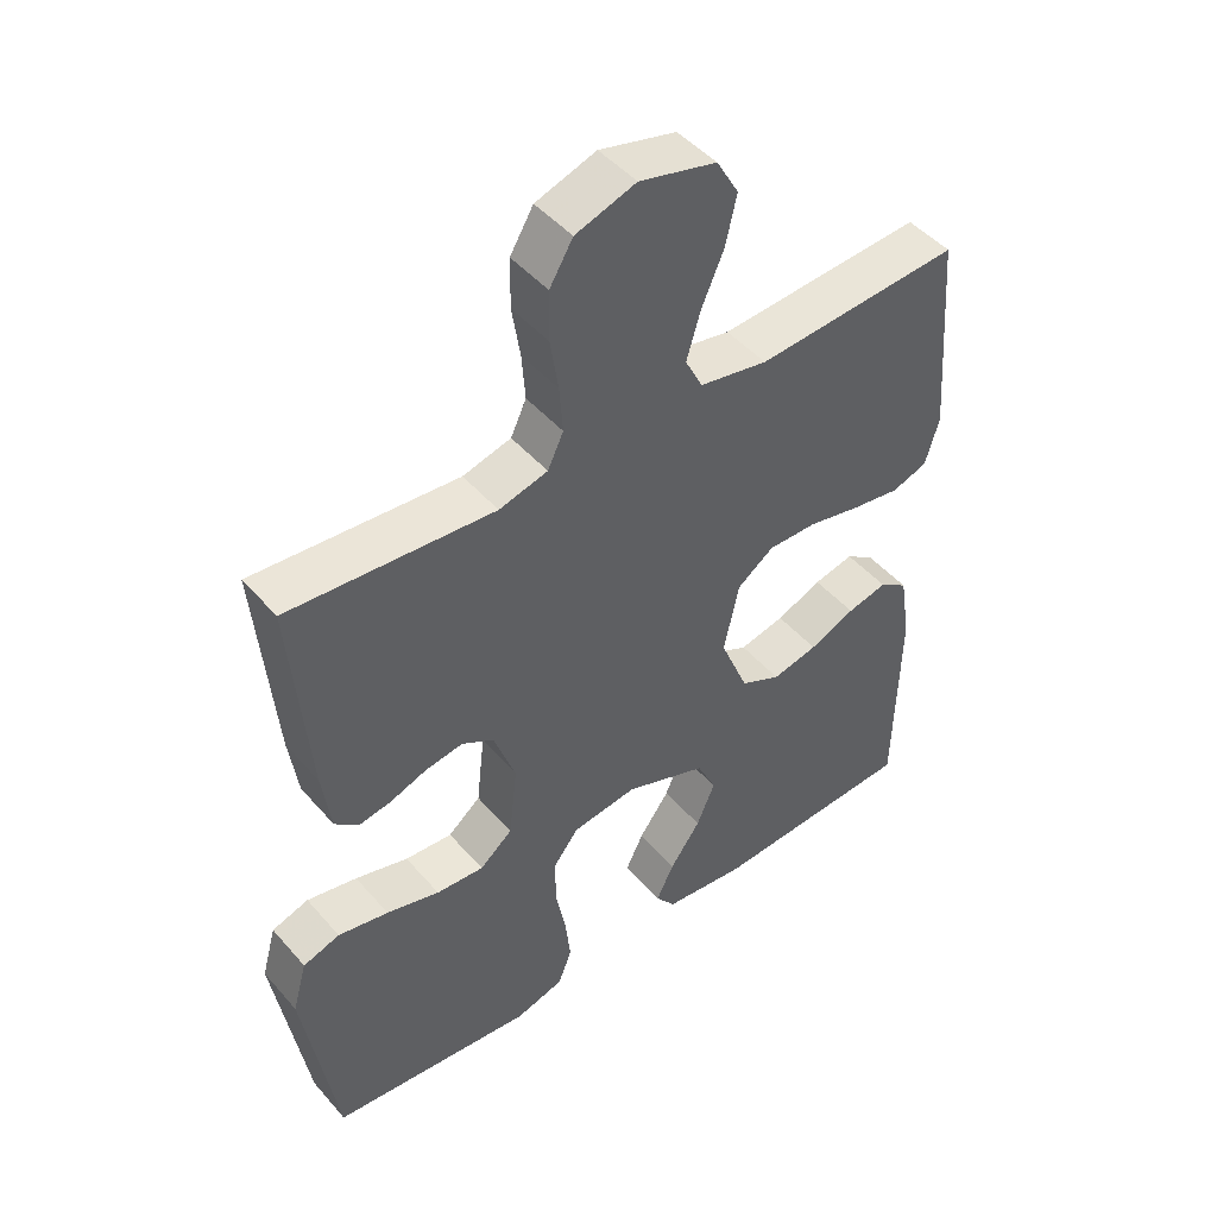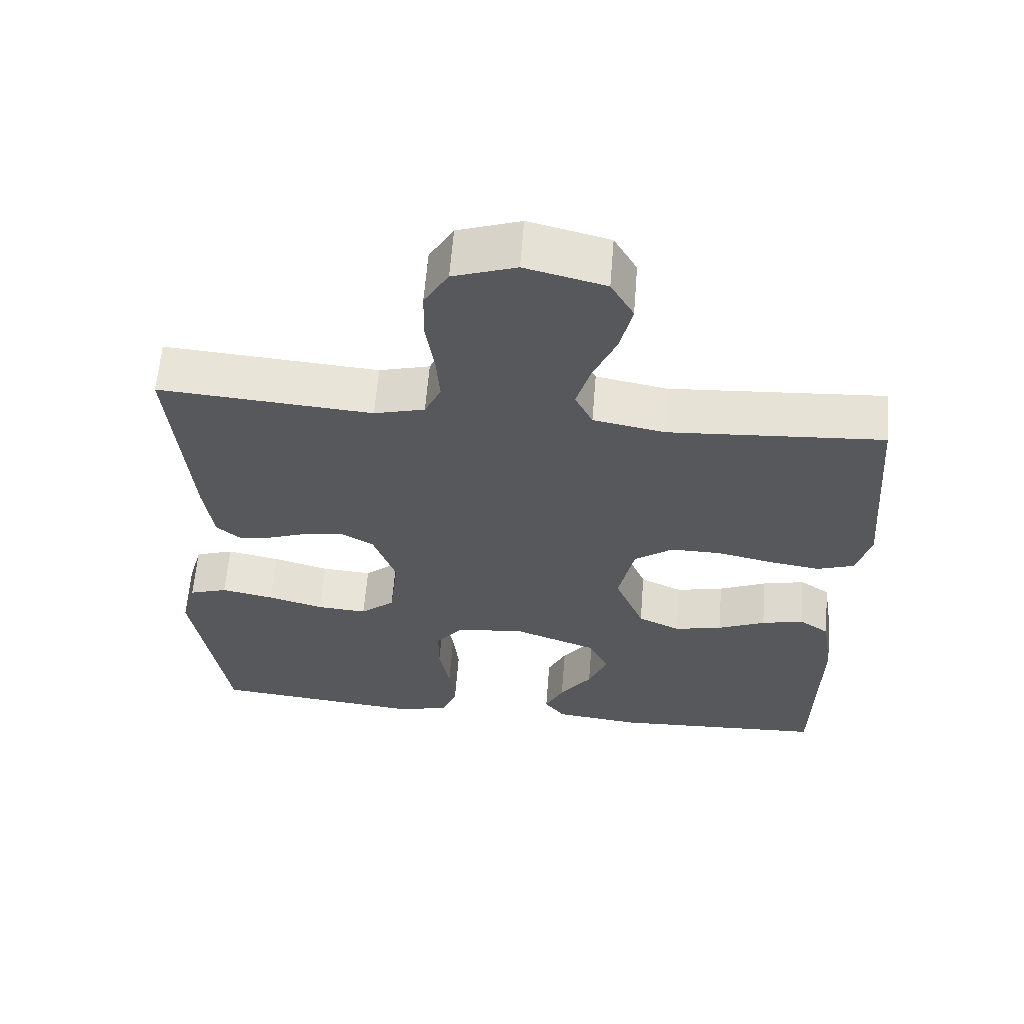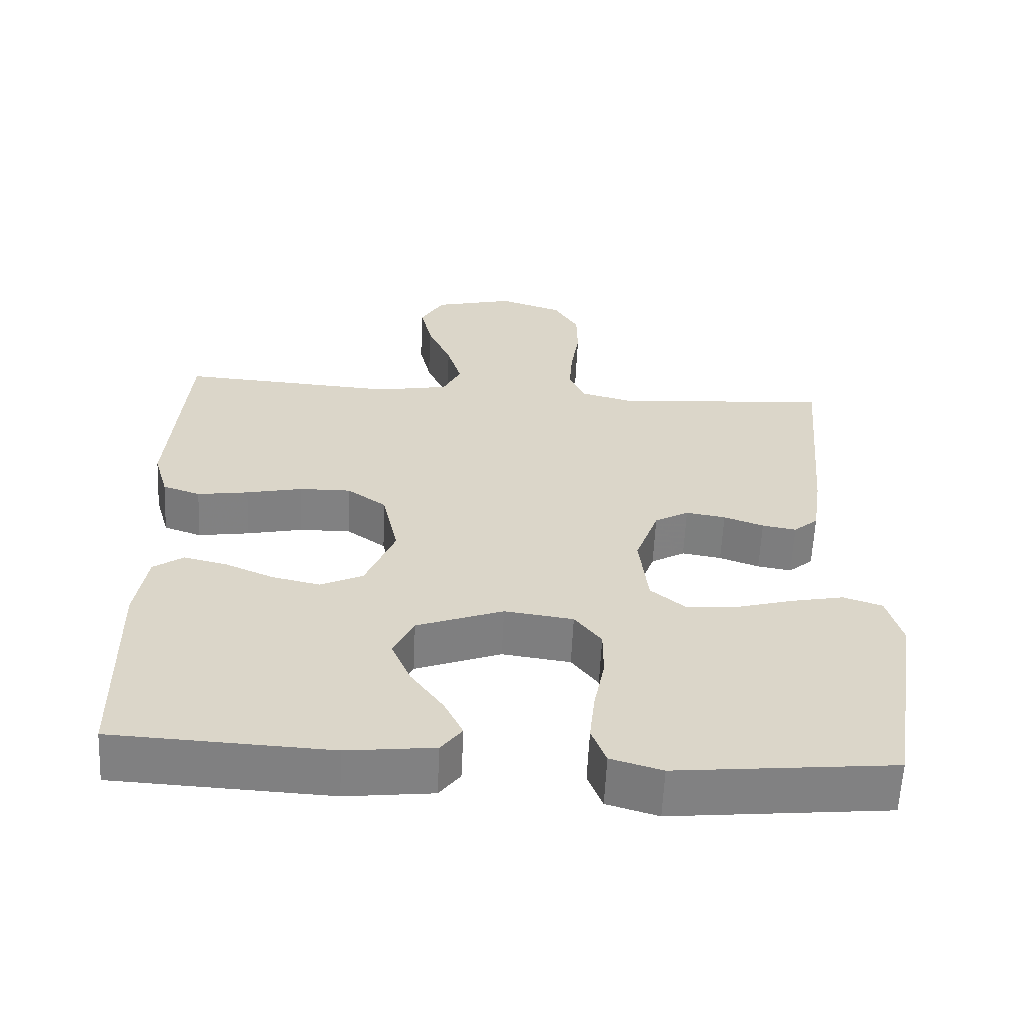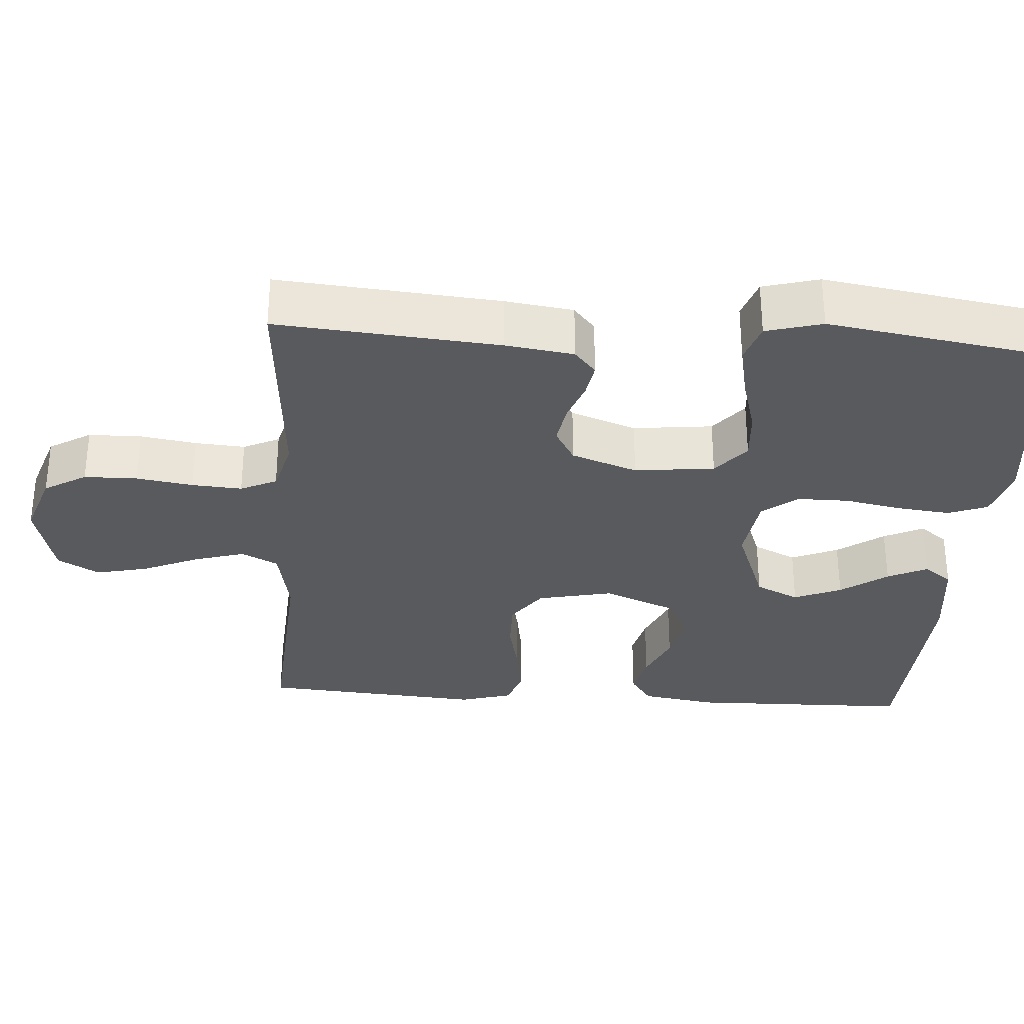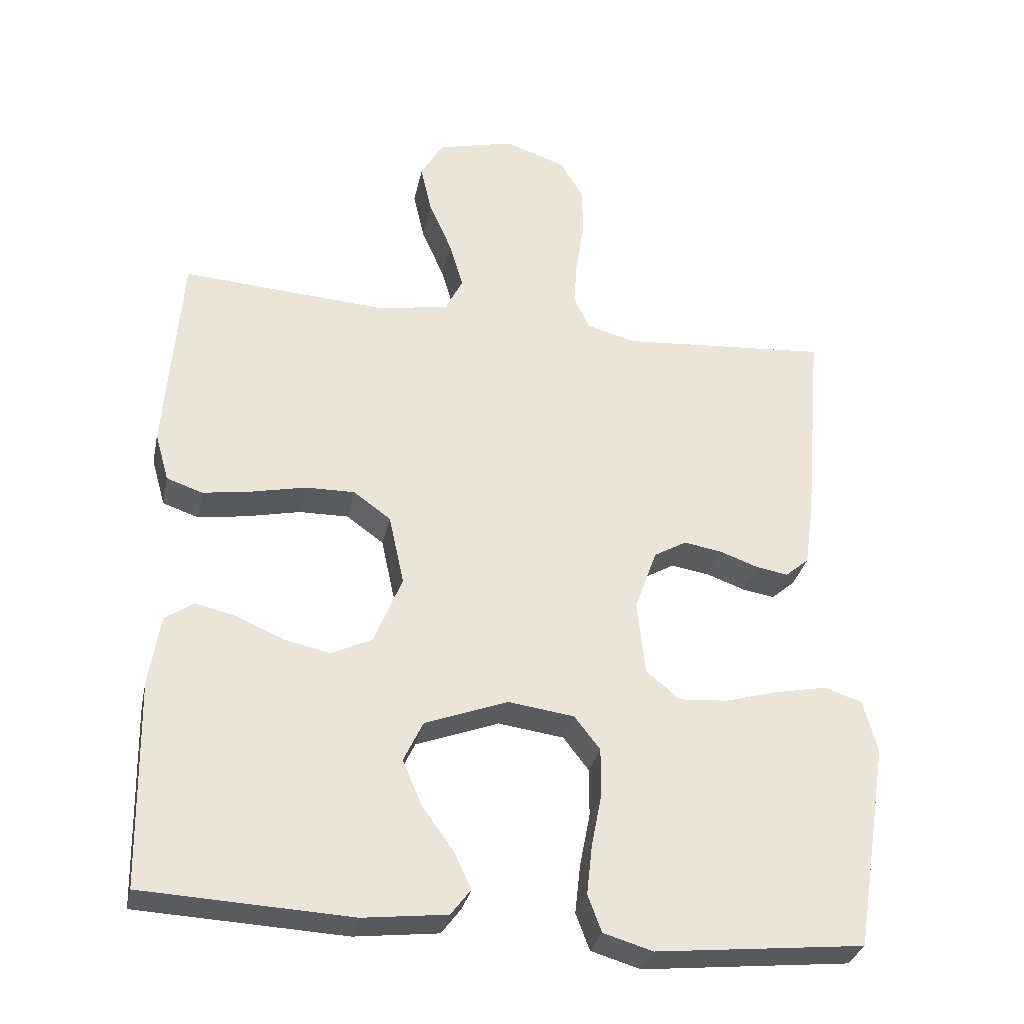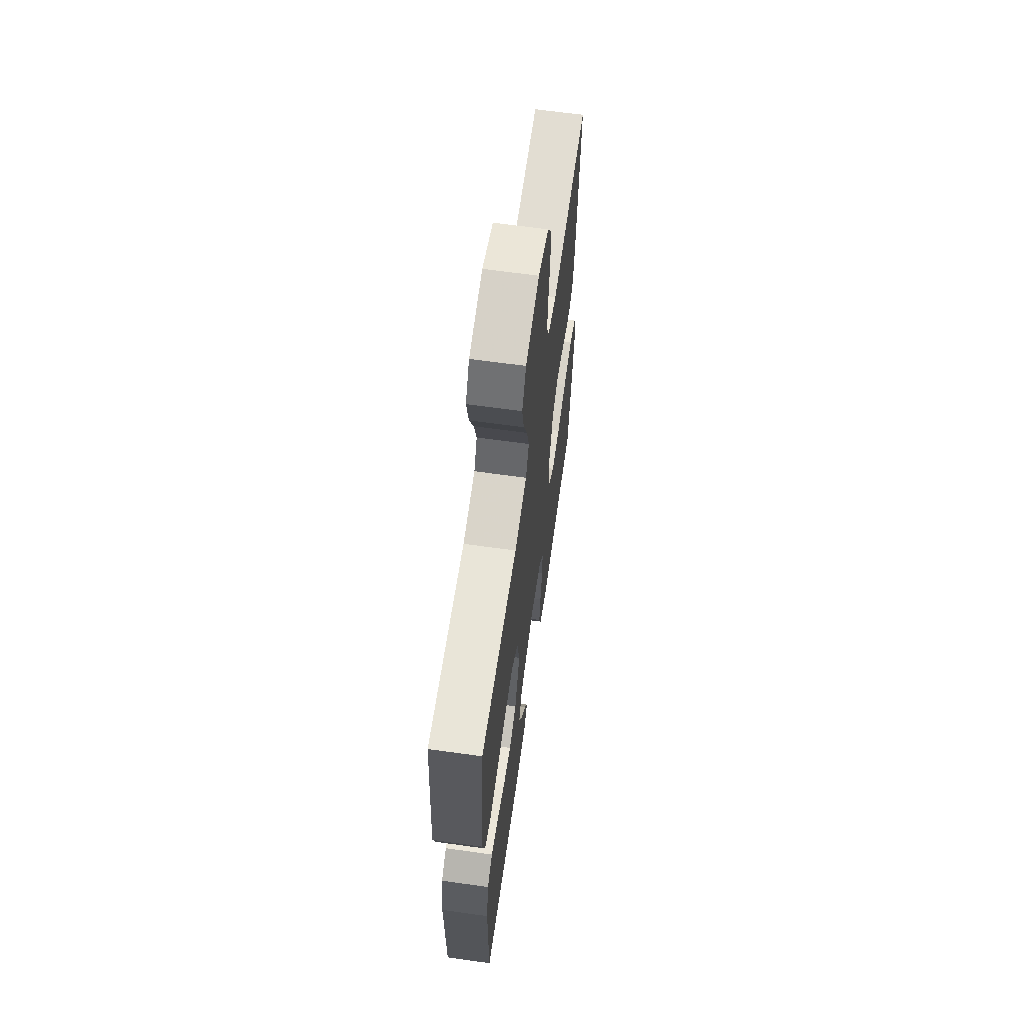
<metadata>
{"format":"obj","ext":"obj","renderer":"f3d","projection":"perspective","resolution":1024,"background":"white","views":[{"elev":46.9,"azim":141.5,"up":"+Z"},{"elev":61.3,"azim":-175.4,"up":"+Z"},{"elev":-60.4,"azim":-2.7,"up":"+Z"},{"elev":-31.5,"azim":86.1,"up":"+Y"},{"elev":-31.5,"azim":-11.8,"up":"+Z"},{"elev":63.8,"azim":-81.9,"up":"+Z"}]}
</metadata>
<code>
v 0.5 0.07 -0.5
v 0.2 0.07 -0.531
v 0.129 0.07 -0.51
v 0.109 0.07 -0.457
v 0.117 0.07 -0.385
v 0.132 0.07 -0.308
v 0.132 0.07 -0.239
v 0.095 0.07 -0.191
v 0 0.07 -0.178
v -0.12 0.07 -0.223
v -0.148 0.07 -0.282
v -0.121 0.07 -0.346
v -0.076 0.07 -0.409
v -0.05 0.07 -0.463
v -0.079 0.07 -0.501
v -0.2 0.07 -0.515
v -0.5 0.07 -0.5
v -0.506 0.07 -0.2
v -0.49 0.07 -0.099
v -0.448 0.07 -0.07
v -0.389 0.07 -0.084
v -0.322 0.07 -0.113
v -0.255 0.07 -0.128
v -0.196 0.07 -0.1
v -0.155 0.07 0
v -0.177 0.07 0.102
v -0.231 0.07 0.141
v -0.302 0.07 0.14
v -0.38 0.07 0.123
v -0.451 0.07 0.112
v -0.503 0.07 0.13
v -0.523 0.07 0.2
v -0.5 0.07 0.5
v -0.2 0.07 0.48
v -0.1 0.07 0.499
v -0.075 0.07 0.549
v -0.095 0.07 0.617
v -0.128 0.07 0.693
v -0.144 0.07 0.764
v -0.112 0.07 0.82
v 0 0.07 0.848
v 0.088 0.07 0.818
v 0.122 0.07 0.761
v 0.123 0.07 0.689
v 0.111 0.07 0.613
v 0.106 0.07 0.545
v 0.129 0.07 0.496
v 0.2 0.07 0.477
v 0.5 0.07 0.5
v 0.474 0.07 0.2
v 0.461 0.07 0.108
v 0.427 0.07 0.079
v 0.38 0.07 0.087
v 0.325 0.07 0.107
v 0.27 0.07 0.116
v 0.223 0.07 0.089
v 0.191 0.07 0
v 0.203 0.07 -0.108
v 0.251 0.07 -0.148
v 0.321 0.07 -0.143
v 0.399 0.07 -0.121
v 0.473 0.07 -0.106
v 0.527 0.07 -0.124
v 0.548 0.07 -0.2
v 0.5 0 -0.5
v 0.2 0 -0.531
v 0.129 0 -0.51
v 0.109 0 -0.457
v 0.117 0 -0.385
v 0.132 0 -0.308
v 0.132 0 -0.239
v 0.095 0 -0.191
v 0 0 -0.178
v -0.12 0 -0.223
v -0.148 0 -0.282
v -0.121 0 -0.346
v -0.076 0 -0.409
v -0.05 0 -0.463
v -0.079 0 -0.501
v -0.2 0 -0.515
v -0.5 0 -0.5
v -0.506 0 -0.2
v -0.49 0 -0.099
v -0.448 0 -0.07
v -0.389 0 -0.084
v -0.322 0 -0.113
v -0.255 0 -0.128
v -0.196 0 -0.1
v -0.155 0 0
v -0.177 0 0.102
v -0.231 0 0.141
v -0.302 0 0.14
v -0.38 0 0.123
v -0.451 0 0.112
v -0.503 0 0.13
v -0.523 0 0.2
v -0.5 0 0.5
v -0.2 0 0.48
v -0.1 0 0.499
v -0.075 0 0.549
v -0.095 0 0.617
v -0.128 0 0.693
v -0.144 0 0.764
v -0.112 0 0.82
v 0 0 0.848
v 0.088 0 0.818
v 0.122 0 0.761
v 0.123 0 0.689
v 0.111 0 0.613
v 0.106 0 0.545
v 0.129 0 0.496
v 0.2 0 0.477
v 0.5 0 0.5
v 0.474 0 0.2
v 0.461 0 0.108
v 0.427 0 0.079
v 0.38 0 0.087
v 0.325 0 0.107
v 0.27 0 0.116
v 0.223 0 0.089
v 0.191 0 0
v 0.203 0 -0.108
v 0.251 0 -0.148
v 0.321 0 -0.143
v 0.399 0 -0.121
v 0.473 0 -0.106
v 0.527 0 -0.124
v 0.548 0 -0.2
f 60 61 62 63
f 60 63 64 1
f 51 52 53 54
f 51 54 55
f 48 49 50 51
f 47 48 51 55
f 46 47 55 56
f 42 43 44 45
f 42 45 46
f 41 42 46
f 37 38 39 40
f 36 37 40 41
f 31 32 33 34
f 31 34 35
f 28 29 30 31
f 28 31 35
f 27 28 35
f 26 27 35 36
f 19 20 21 22
f 19 22 23
f 18 19 23
f 17 18 23
f 16 17 23 24
f 12 13 14 15
f 11 12 15 16
f 3 4 5 6
f 1 2 3 6
f 59 60 1 6
f 58 59 6 7
f 57 58 7 8
f 56 57 8 9
f 46 56 9 10
f 41 46 10 11
f 25 26 36 41
f 25 41 11 16
f 16 24 25
f 127 126 125 124
f 65 128 127 124
f 118 117 116 115
f 119 118 115
f 115 114 113 112
f 119 115 112 111
f 120 119 111 110
f 109 108 107 106
f 110 109 106
f 110 106 105
f 104 103 102 101
f 105 104 101 100
f 98 97 96 95
f 99 98 95
f 95 94 93 92
f 99 95 92
f 99 92 91
f 100 99 91 90
f 86 85 84 83
f 87 86 83
f 87 83 82
f 87 82 81
f 88 87 81 80
f 79 78 77 76
f 80 79 76 75
f 70 69 68 67
f 70 67 66 65
f 70 65 124 123
f 71 70 123 122
f 72 71 122 121
f 73 72 121 120
f 74 73 120 110
f 75 74 110 105
f 105 100 90 89
f 80 75 105 89
f 89 88 80
f 1 65 66 2
f 2 66 67 3
f 3 67 68 4
f 4 68 69 5
f 5 69 70 6
f 6 70 71 7
f 7 71 72 8
f 8 72 73 9
f 9 73 74 10
f 10 74 75 11
f 11 75 76 12
f 12 76 77 13
f 13 77 78 14
f 14 78 79 15
f 15 79 80 16
f 16 80 81 17
f 17 81 82 18
f 18 82 83 19
f 19 83 84 20
f 20 84 85 21
f 21 85 86 22
f 22 86 87 23
f 23 87 88 24
f 24 88 89 25
f 25 89 90 26
f 26 90 91 27
f 27 91 92 28
f 28 92 93 29
f 29 93 94 30
f 30 94 95 31
f 31 95 96 32
f 32 96 97 33
f 33 97 98 34
f 34 98 99 35
f 35 99 100 36
f 36 100 101 37
f 37 101 102 38
f 38 102 103 39
f 39 103 104 40
f 40 104 105 41
f 41 105 106 42
f 42 106 107 43
f 43 107 108 44
f 44 108 109 45
f 45 109 110 46
f 46 110 111 47
f 47 111 112 48
f 48 112 113 49
f 49 113 114 50
f 50 114 115 51
f 51 115 116 52
f 52 116 117 53
f 53 117 118 54
f 54 118 119 55
f 55 119 120 56
f 56 120 121 57
f 57 121 122 58
f 58 122 123 59
f 59 123 124 60
f 60 124 125 61
f 61 125 126 62
f 62 126 127 63
f 63 127 128 64
f 64 128 65 1

</code>
